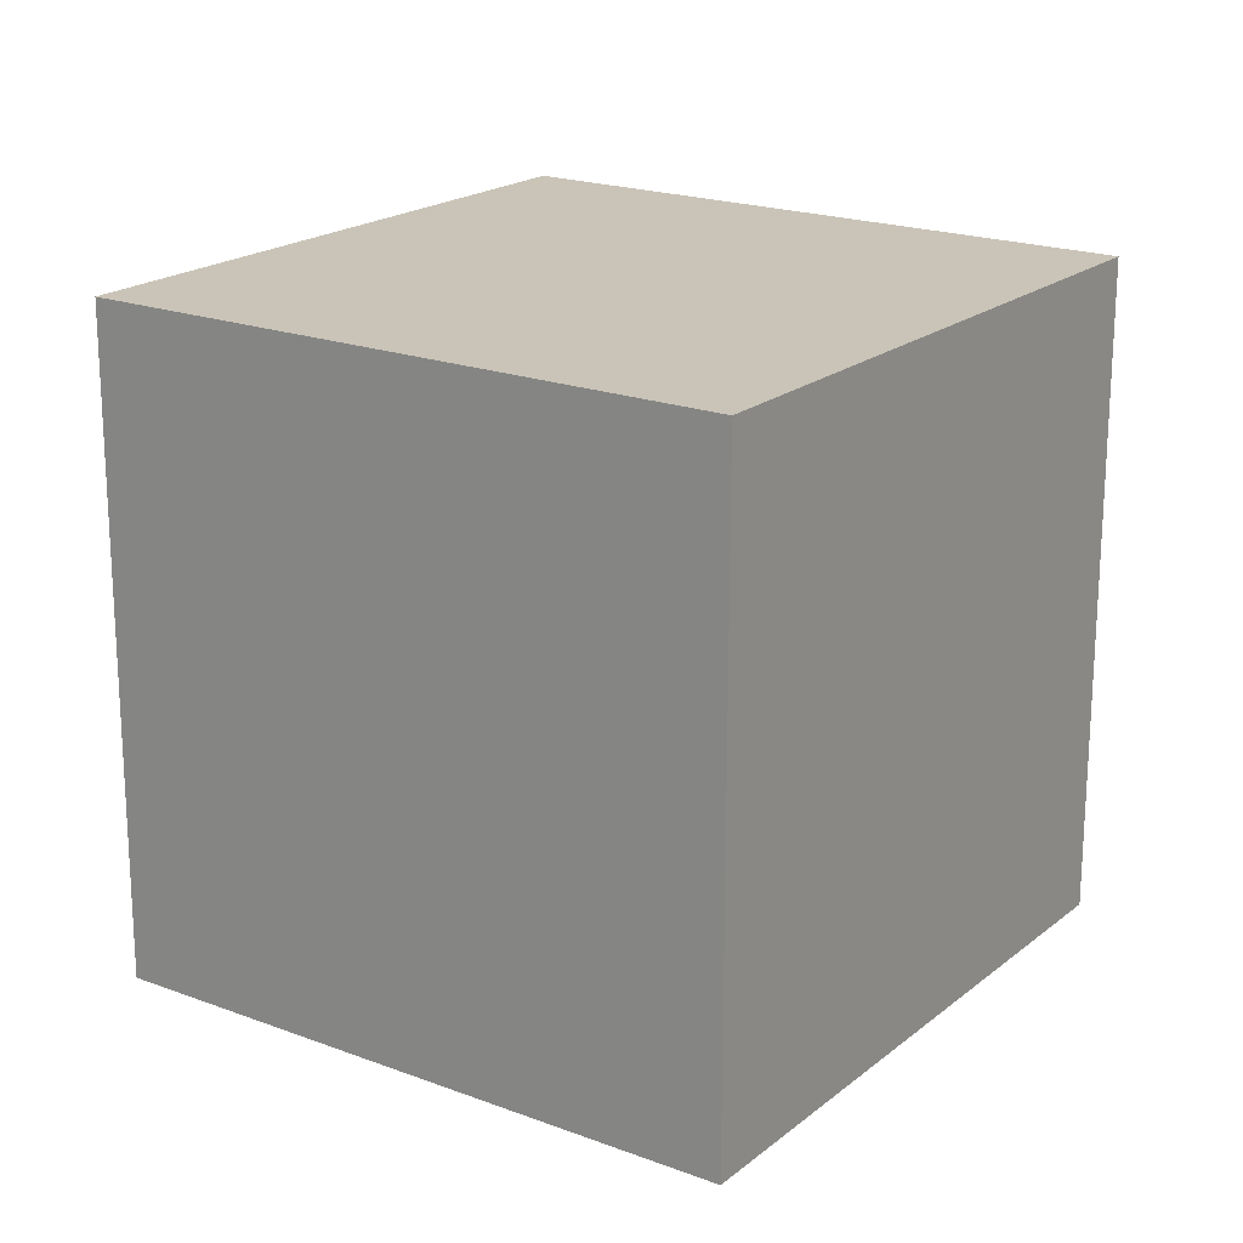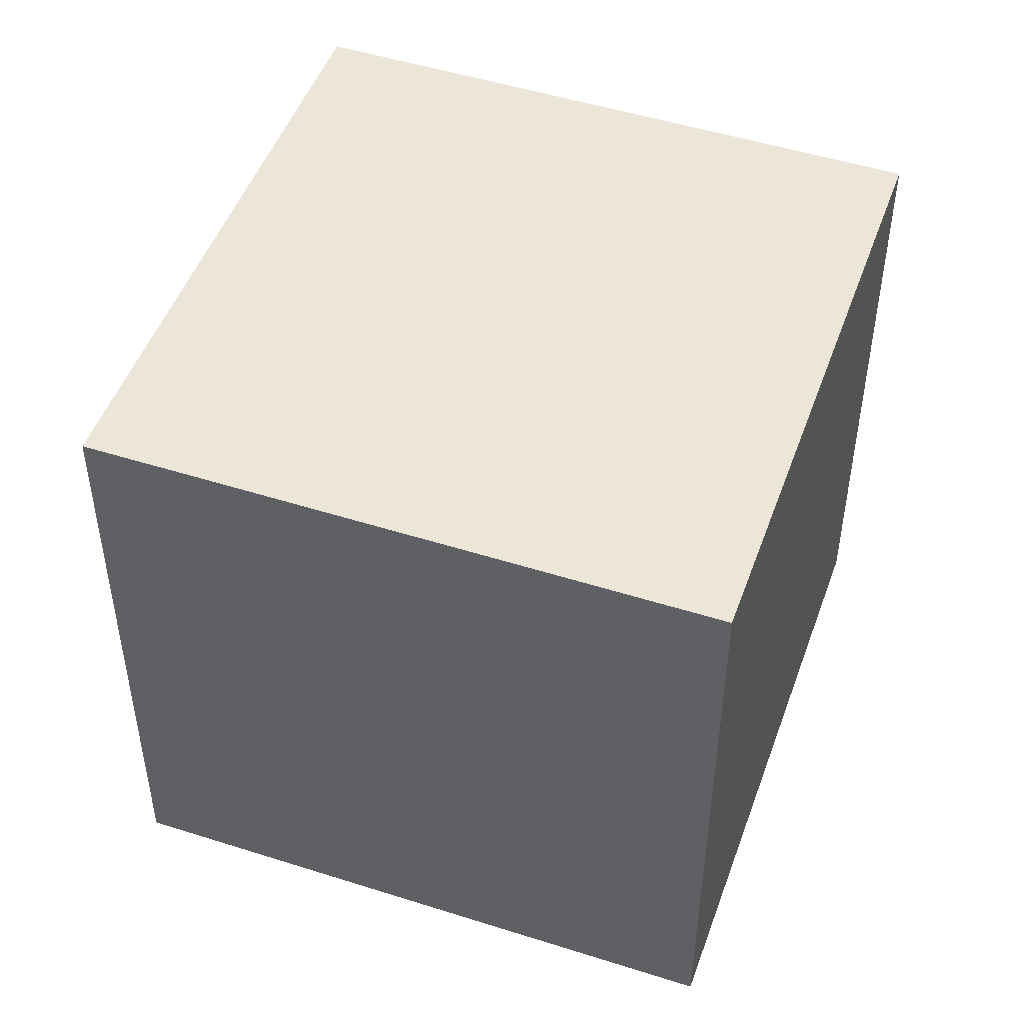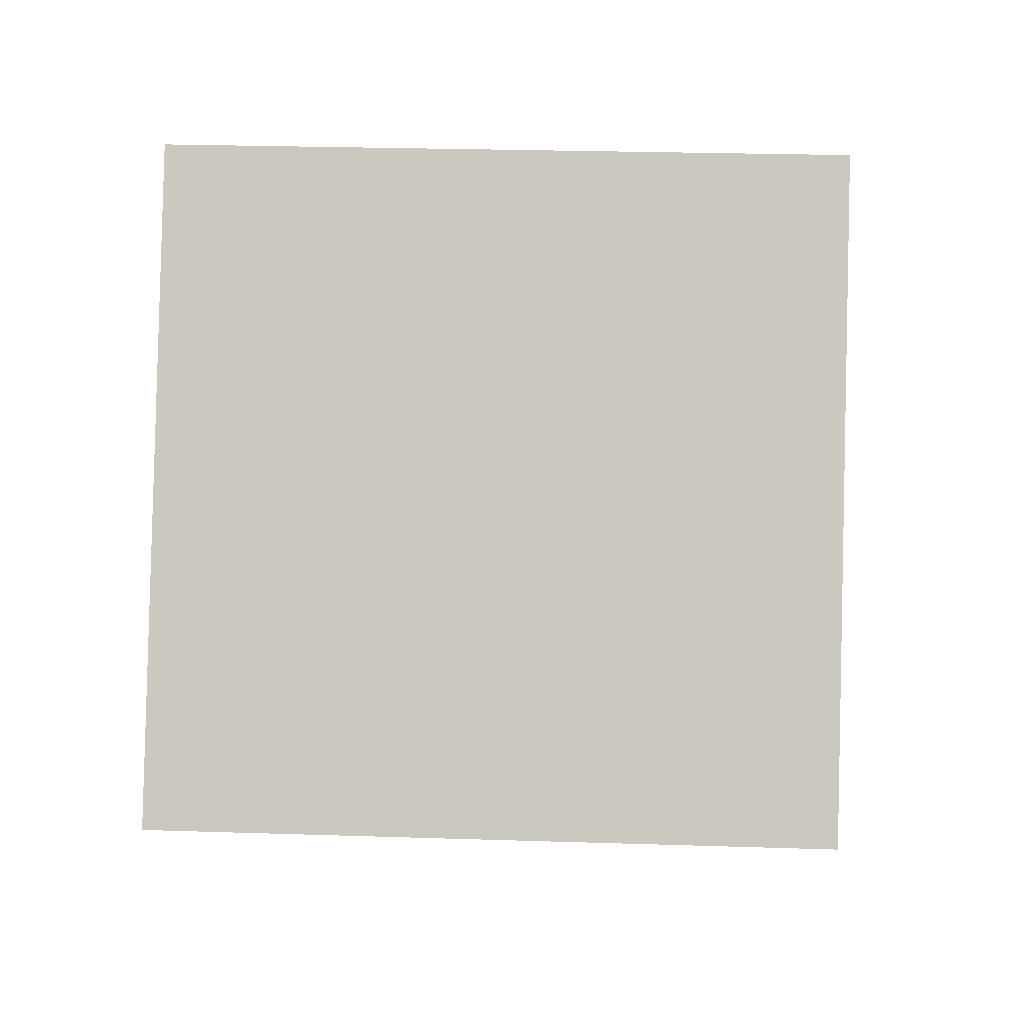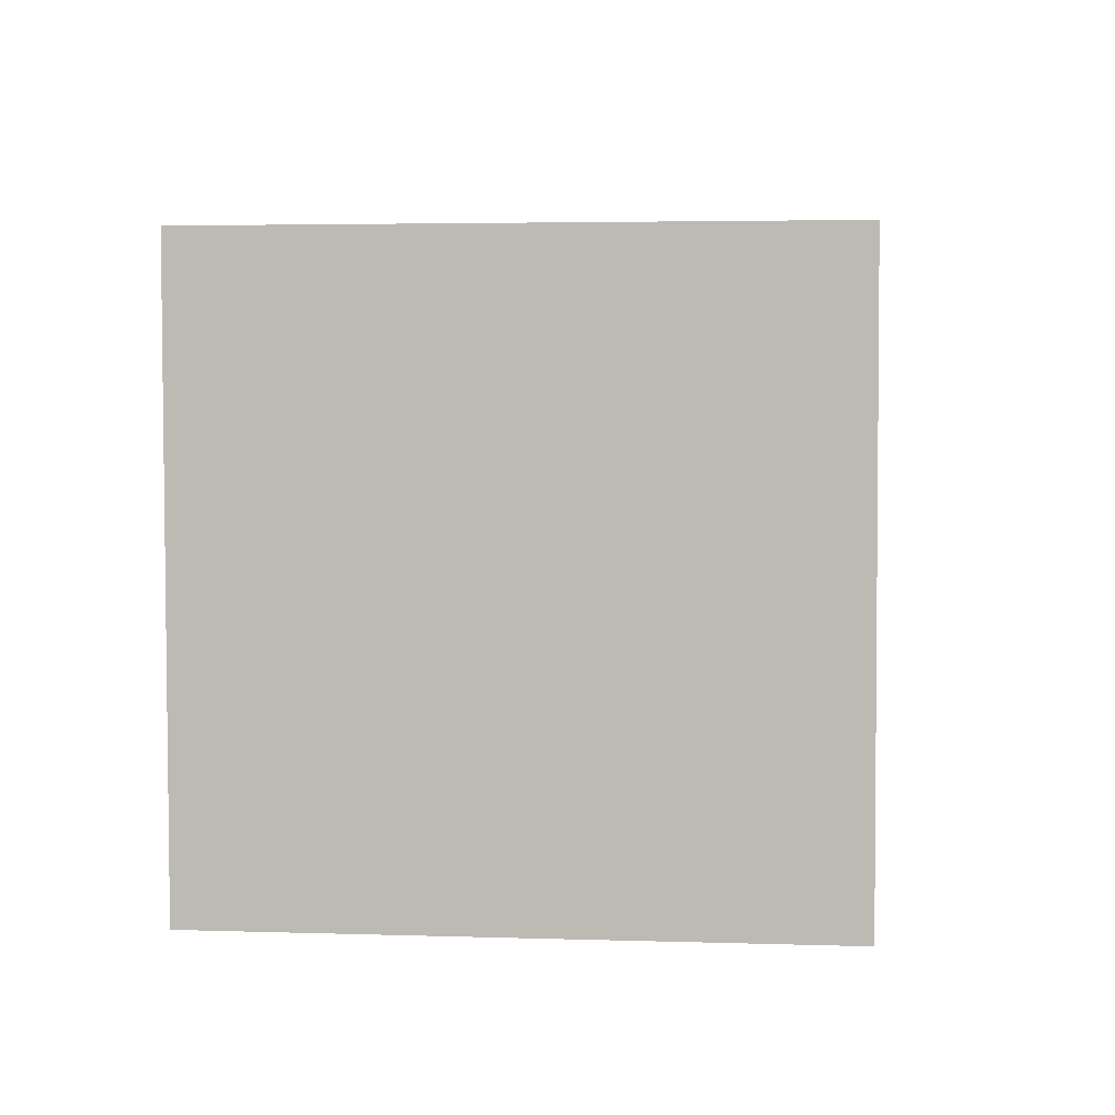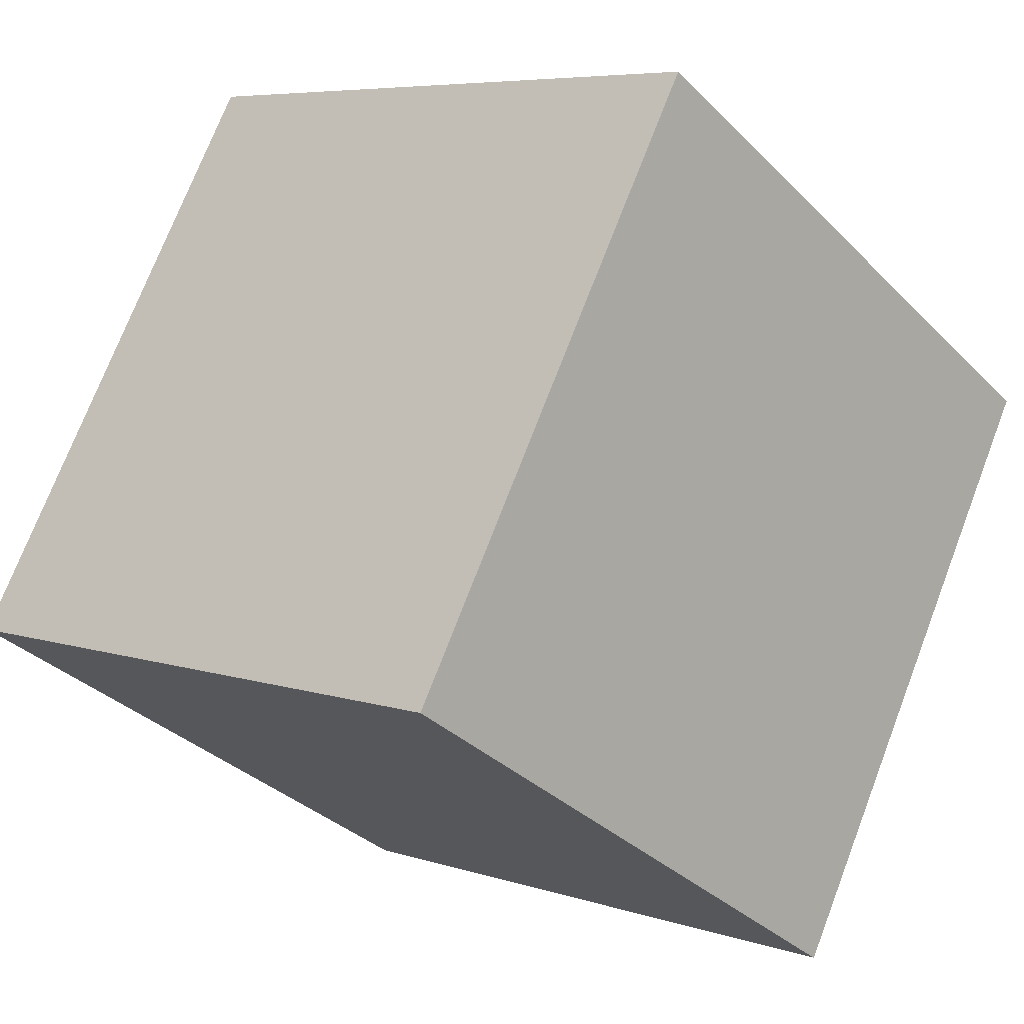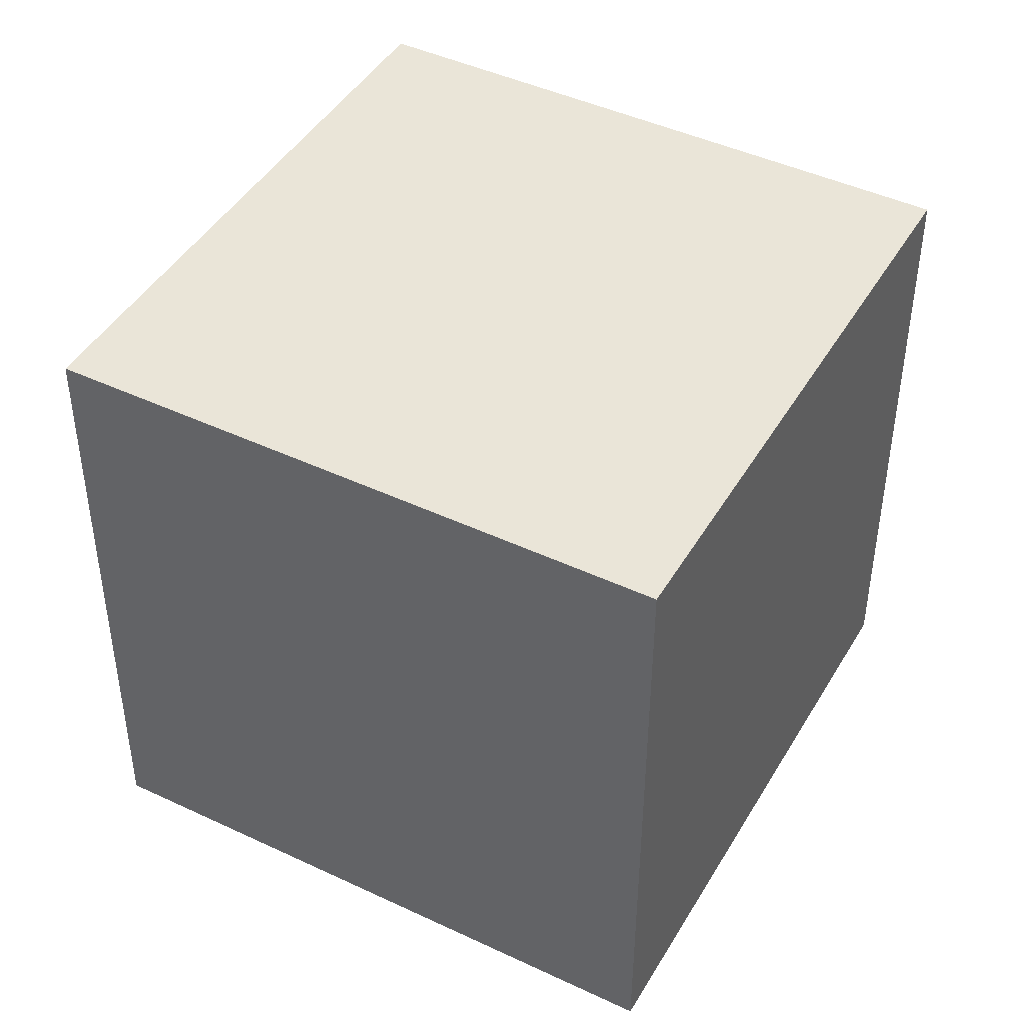
<metadata>
{"format":"obj","ext":"obj","renderer":"f3d","projection":"perspective","resolution":1024,"background":"white","views":[{"elev":19.9,"azim":-118.5,"up":"+Y"},{"elev":49.0,"azim":-43.9,"up":"+Y"},{"elev":23.4,"azim":-87.1,"up":"+Z"},{"elev":4.3,"azim":123.4,"up":"+Y"},{"elev":-33.6,"azim":36.8,"up":"+Z"},{"elev":44.5,"azim":-34.6,"up":"+Y"}]}
</metadata>
<code>
v -9.41 -4.979 -7.594
v -4.919 -5.001 1.341
v -9.405 5.021 -7.572
v -4.914 4.999 1.363
v -0.4747 -4.974 -12.08
v 4.016 -4.995 -3.15
v -0.4699 5.026 -12.06
v 4.021 5.005 -3.128
f 2 4 1
f 5 2 1
f 1 4 3
f 3 5 1
f 2 8 4
f 6 2 5
f 6 8 2
f 4 8 3
f 7 5 3
f 3 8 7
f 7 6 5
f 8 6 7

</code>
